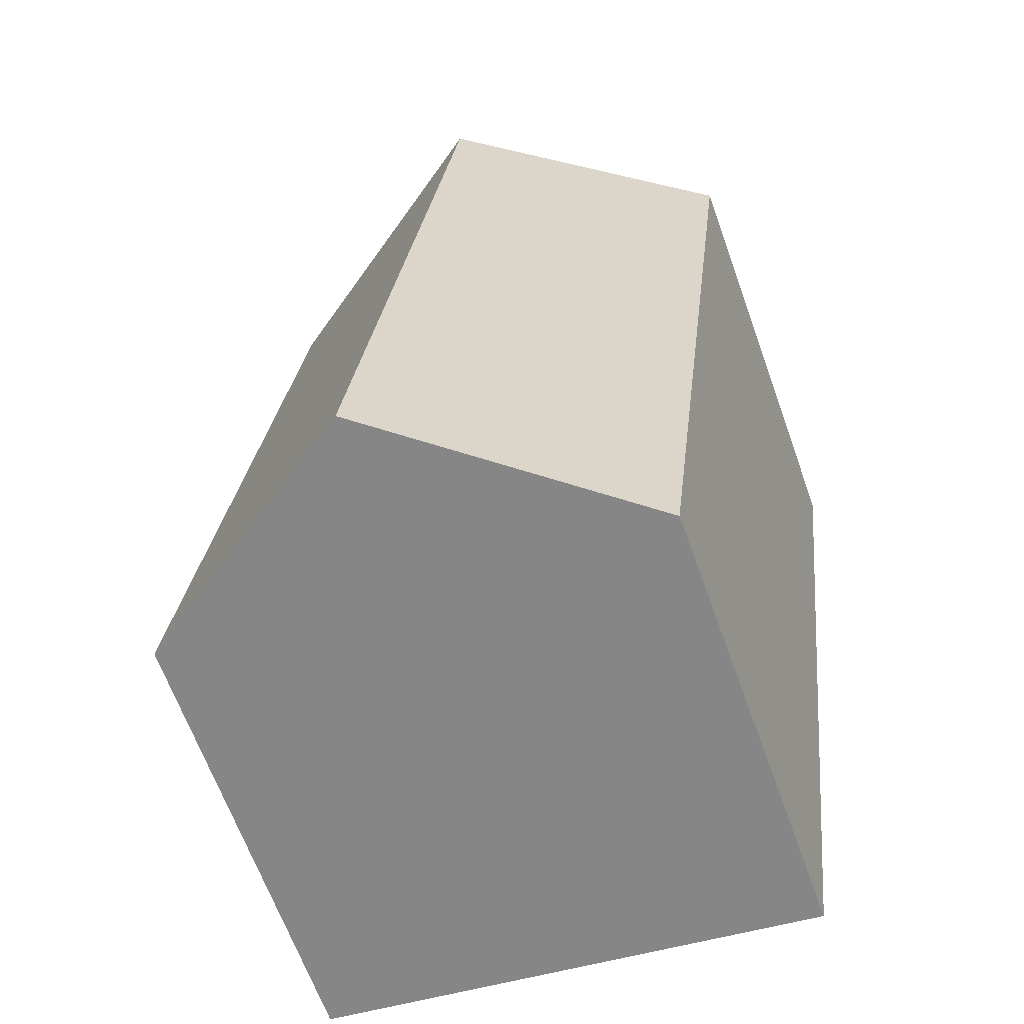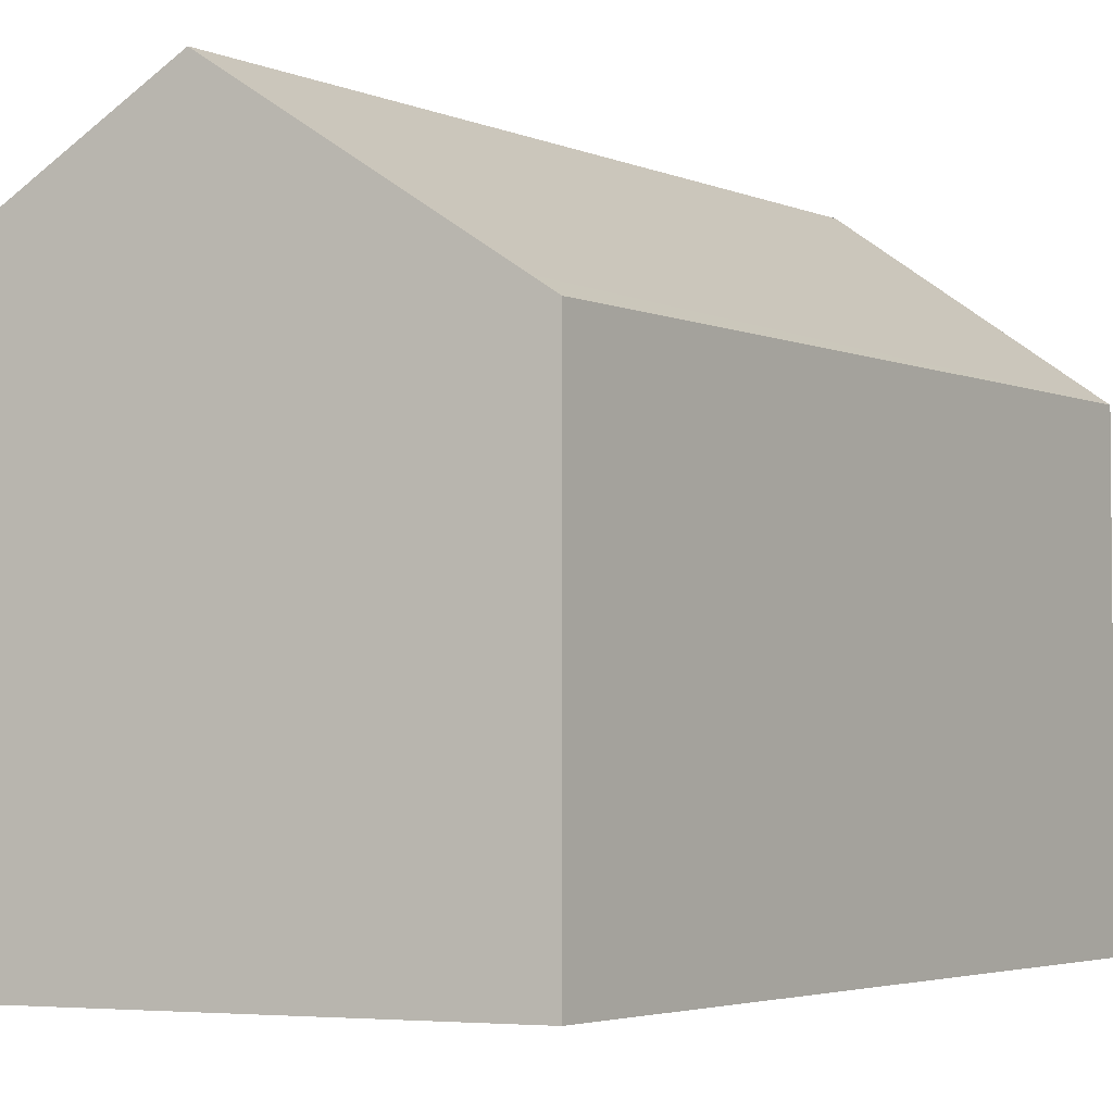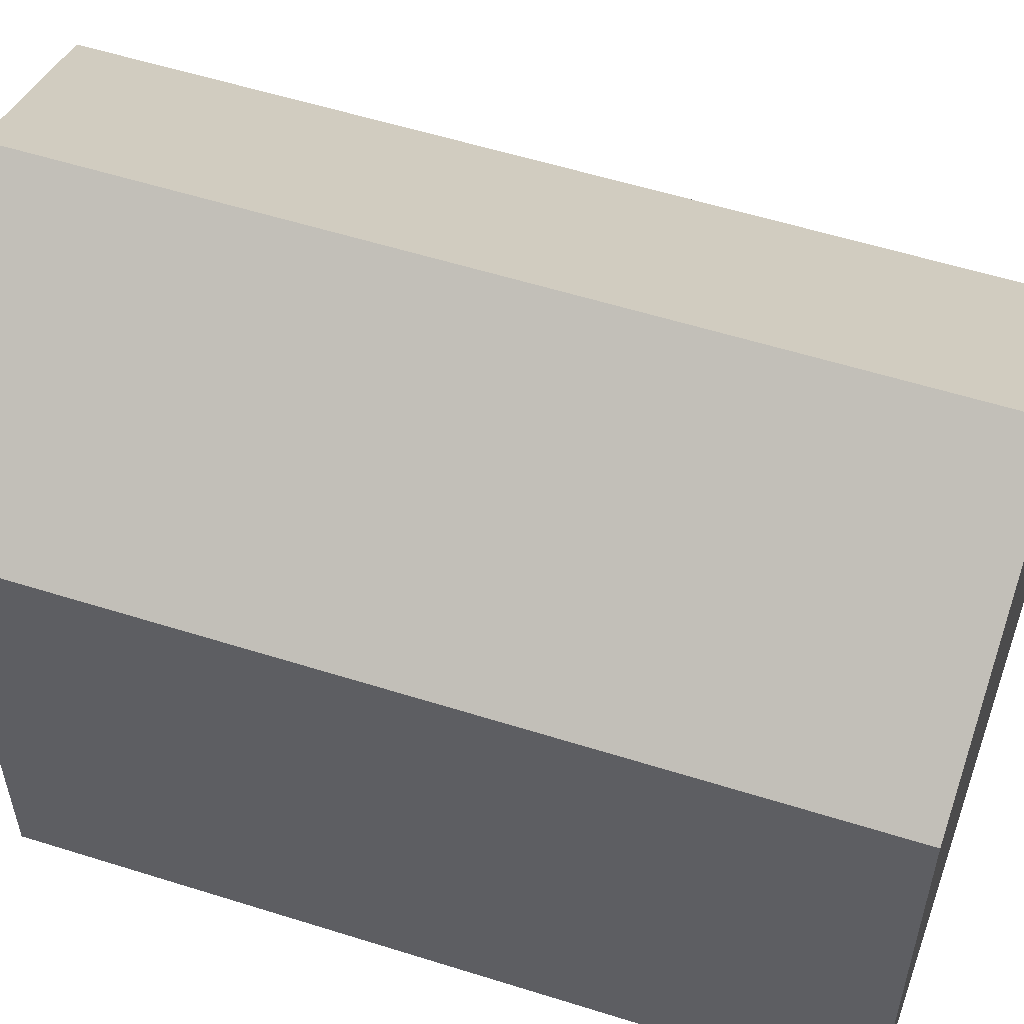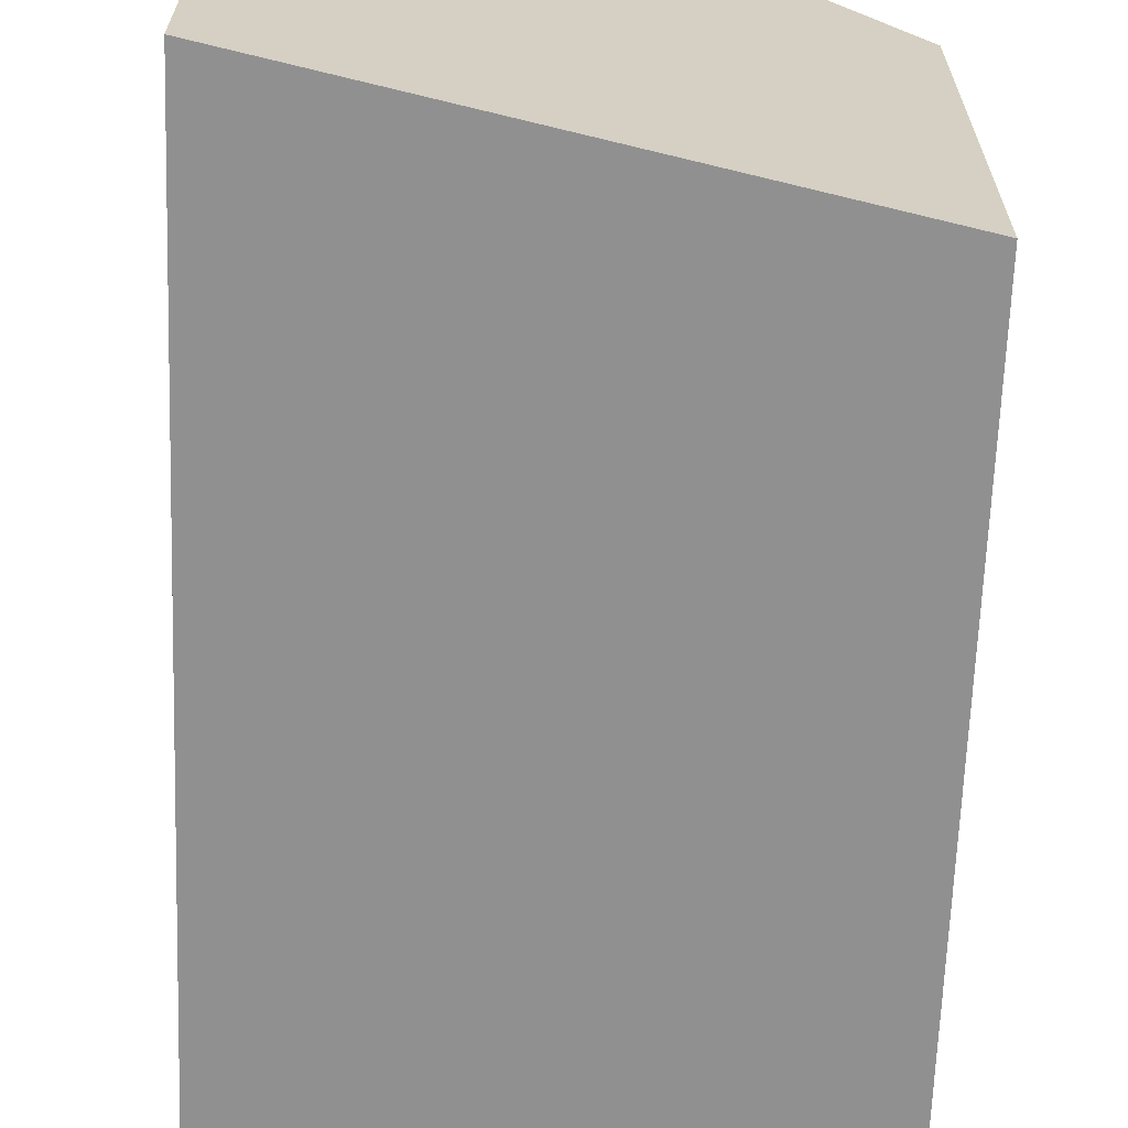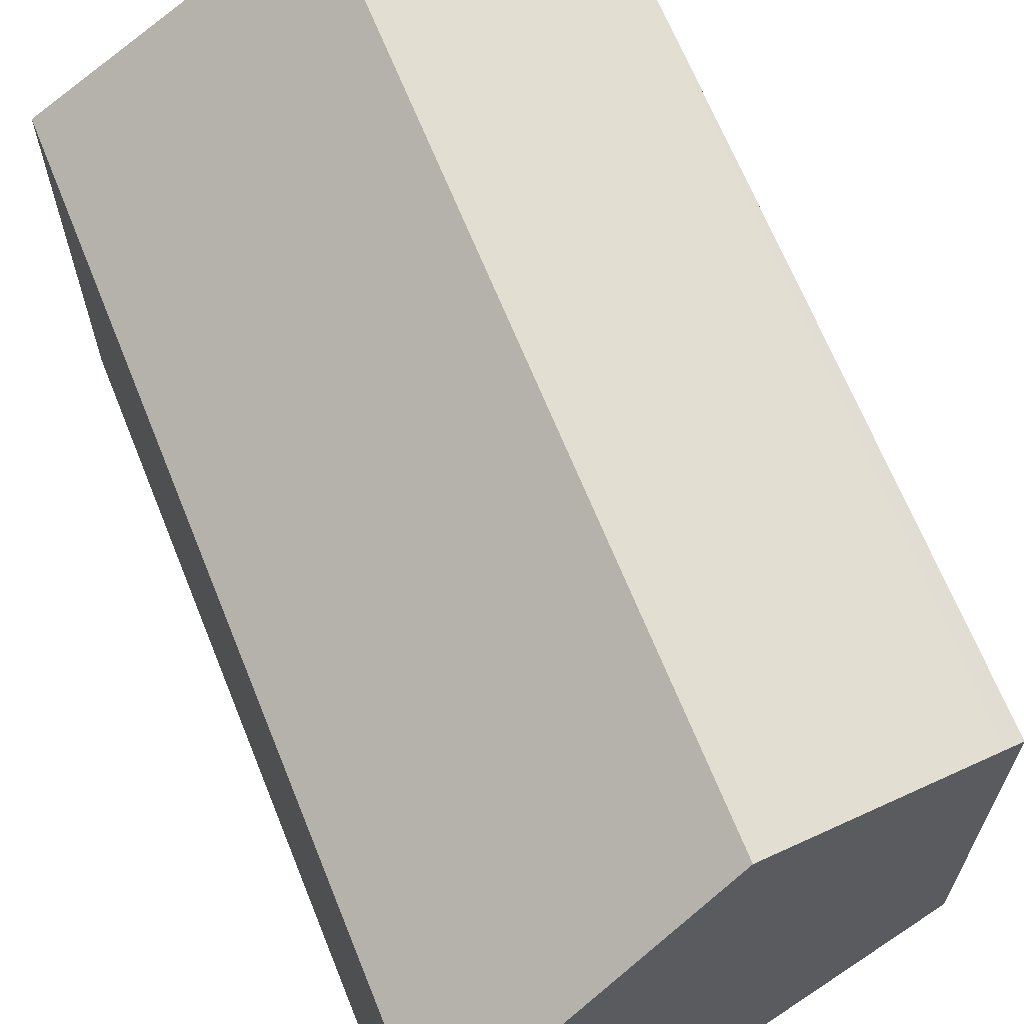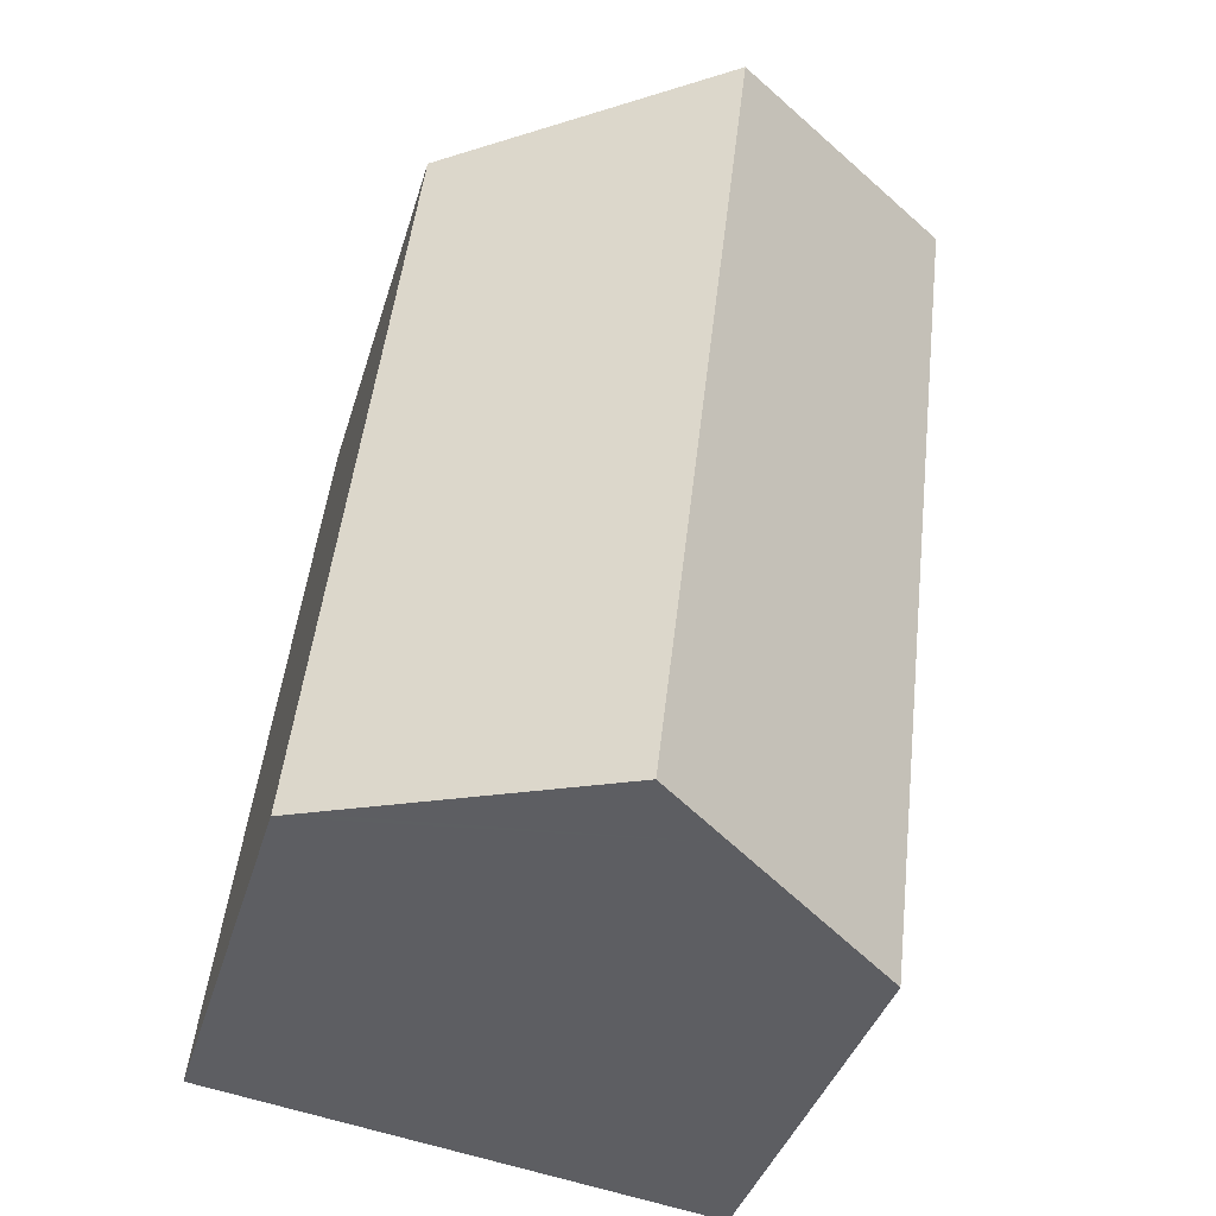
<metadata>
{"format":"obj","ext":"obj","renderer":"f3d","projection":"perspective","resolution":1024,"background":"white","views":[{"elev":-65.8,"azim":-160.2,"up":"+Z"},{"elev":-3.4,"azim":28.5,"up":"+Y"},{"elev":56.1,"azim":101.6,"up":"+Y"},{"elev":-65.8,"azim":-8.8,"up":"+Y"},{"elev":66.8,"azim":-28.6,"up":"+Y"},{"elev":-38.3,"azim":164.1,"up":"+Z"}]}
</metadata>
<code>
v  5.306 12.56 -0.475
v  12.01 9.268 -16.5
v  7.266 12.56 -17.14
v  12.43 8.976 -16.44
v  10.19 9.261 -0.912
v  10.62 8.971 -0.95
v  5.767 11.52 -17.34
v  2.098 8.974 -17.84
v  2 8.974 -17.01
v  0 8.974 5.495e-16
v  1.313 8.973 -11.17
v  12.43 1.007e-15 -16.44
v  12.01 1.01e-15 -16.5
v  5.767 1.062e-15 -17.34
v  2.098 1.093e-15 -17.84
v  7.266 1.05e-15 -17.14
v  2 1.041e-15 -17.01
v  1.313 6.838e-16 -11.17
v  0 0 0
v  5.306 2.909e-17 -0.475
v  10.62 5.817e-17 -0.95
v  10.19 5.584e-17 -0.912
g defaultobject
f 1 2 3
f 2 1 4
f 4 1 5
f 4 5 6
f 7 1 3
f 1 7 8
f 1 8 9
f 1 9 10
f 10 9 11
f 2 7 3
f 7 2 4
f 7 4 12
f 7 12 8
f 8 12 13
f 8 13 14
f 8 14 15
f 14 13 16
f 15 9 8
f 9 15 11
f 11 15 10
f 10 15 17
f 10 17 18
f 10 18 19
f 19 1 10
f 1 19 5
f 5 19 20
f 5 20 6
f 6 20 21
f 21 20 22
f 6 12 4
f 12 6 21
f 18 20 19
f 20 18 22
f 22 18 21
f 21 18 12
f 12 18 17
f 12 17 13
f 13 17 14
f 14 17 15
f 13 14 16

</code>
